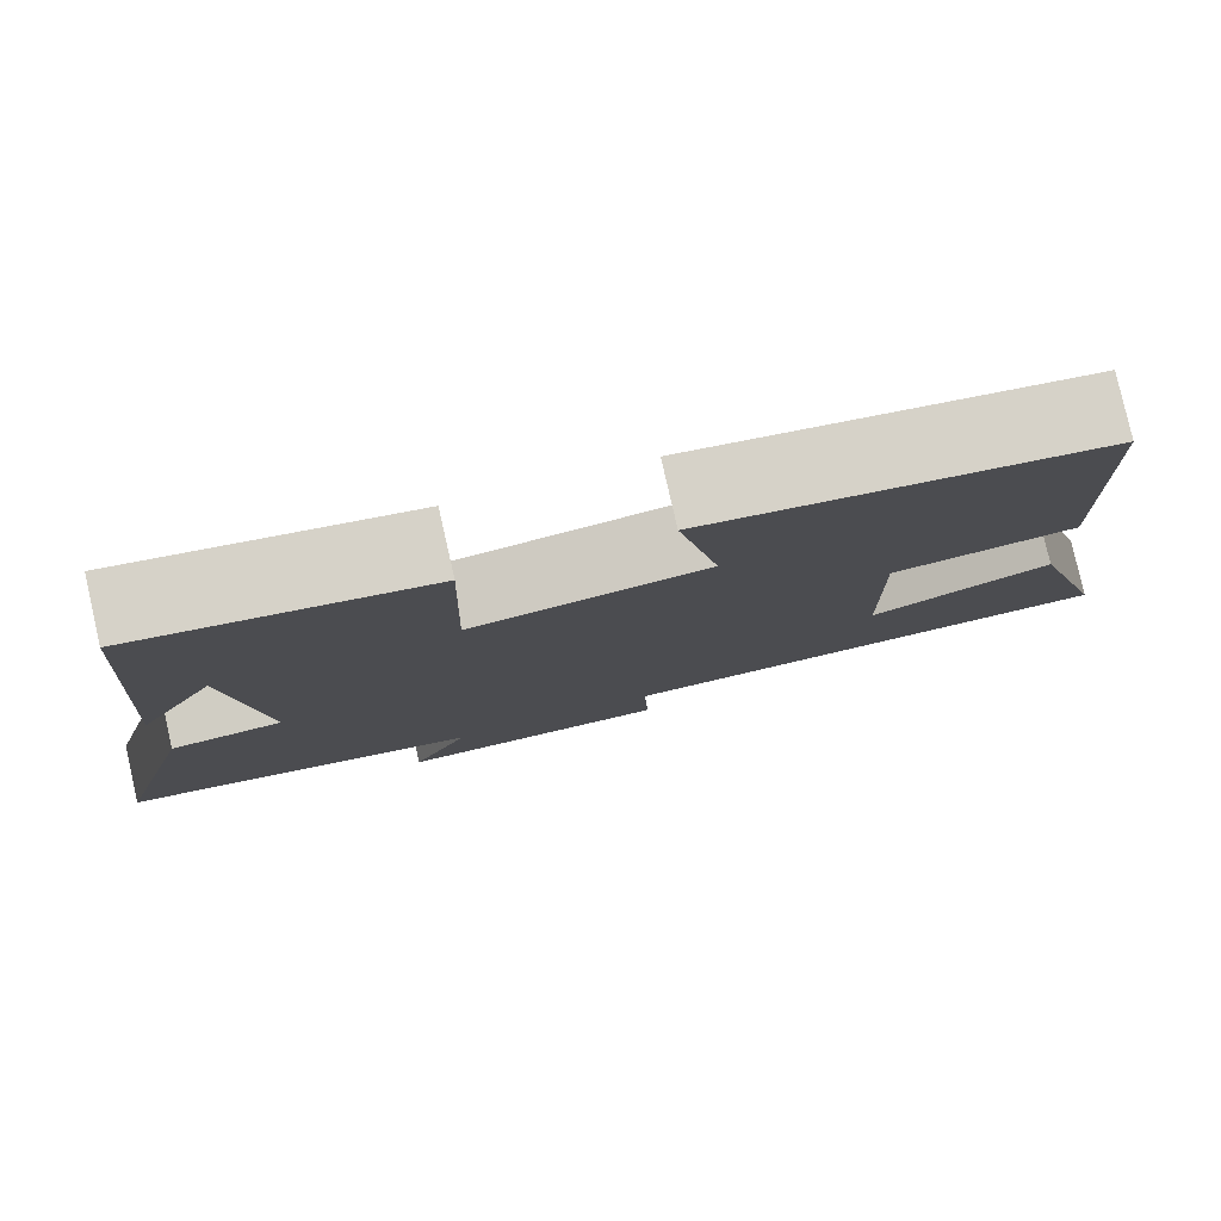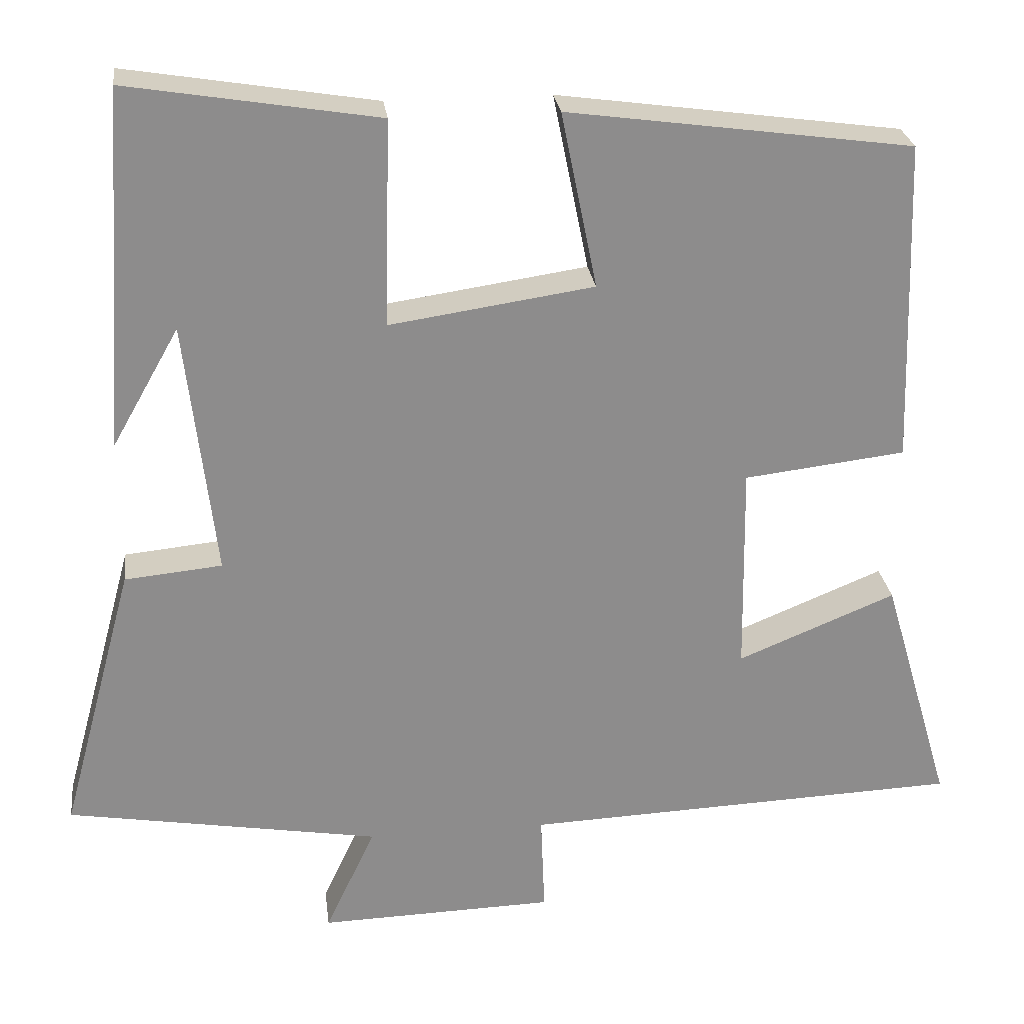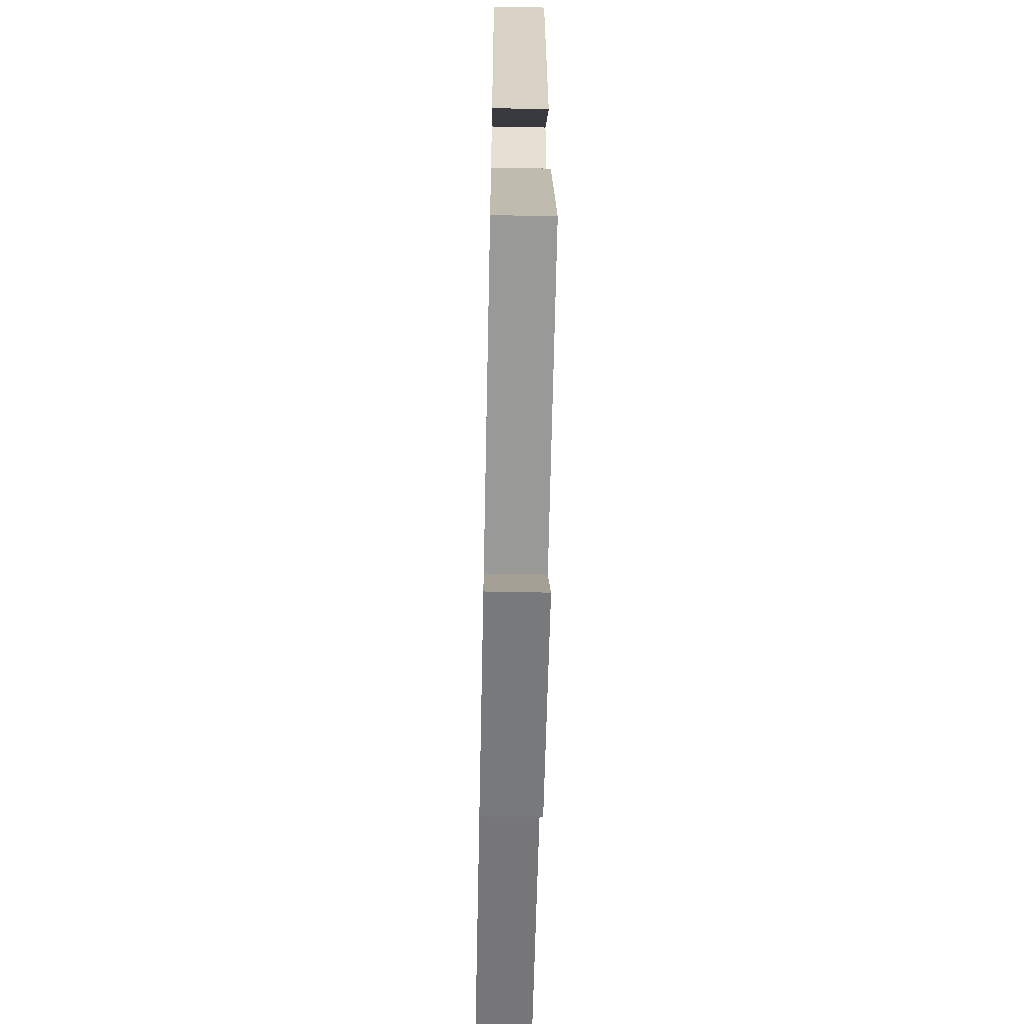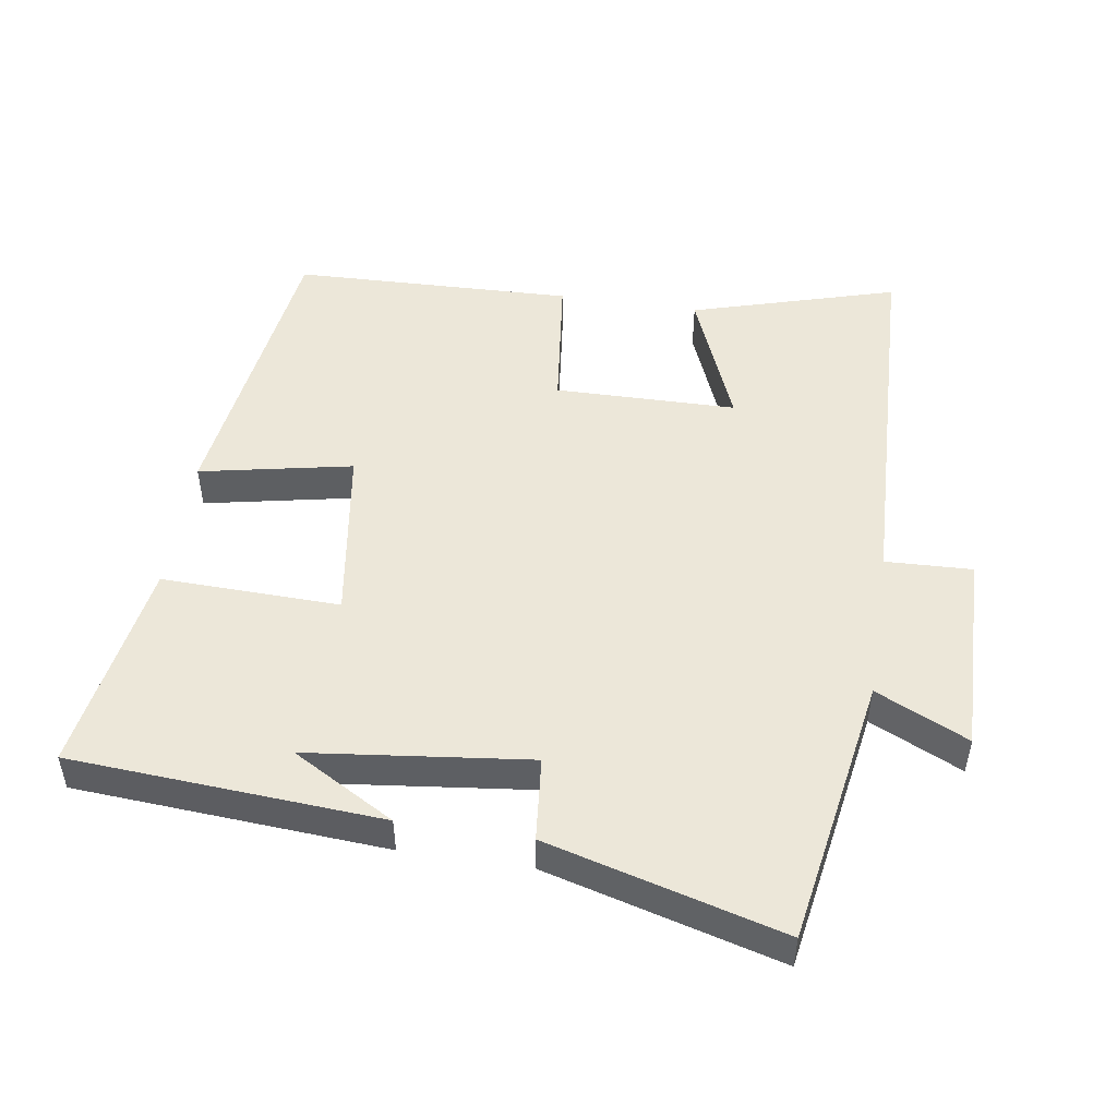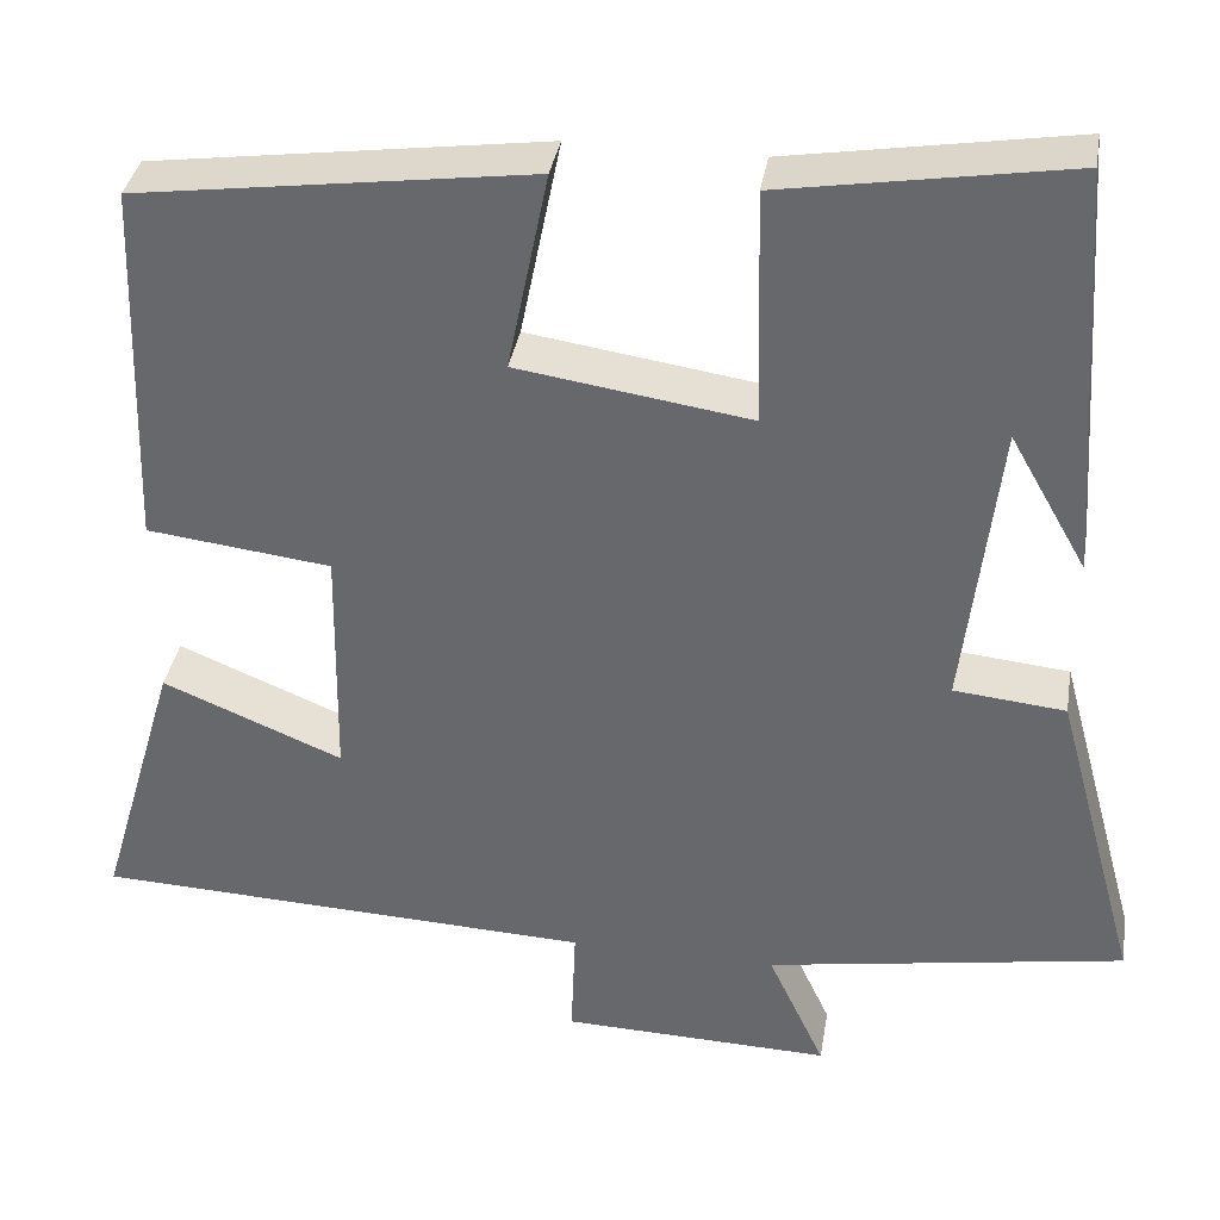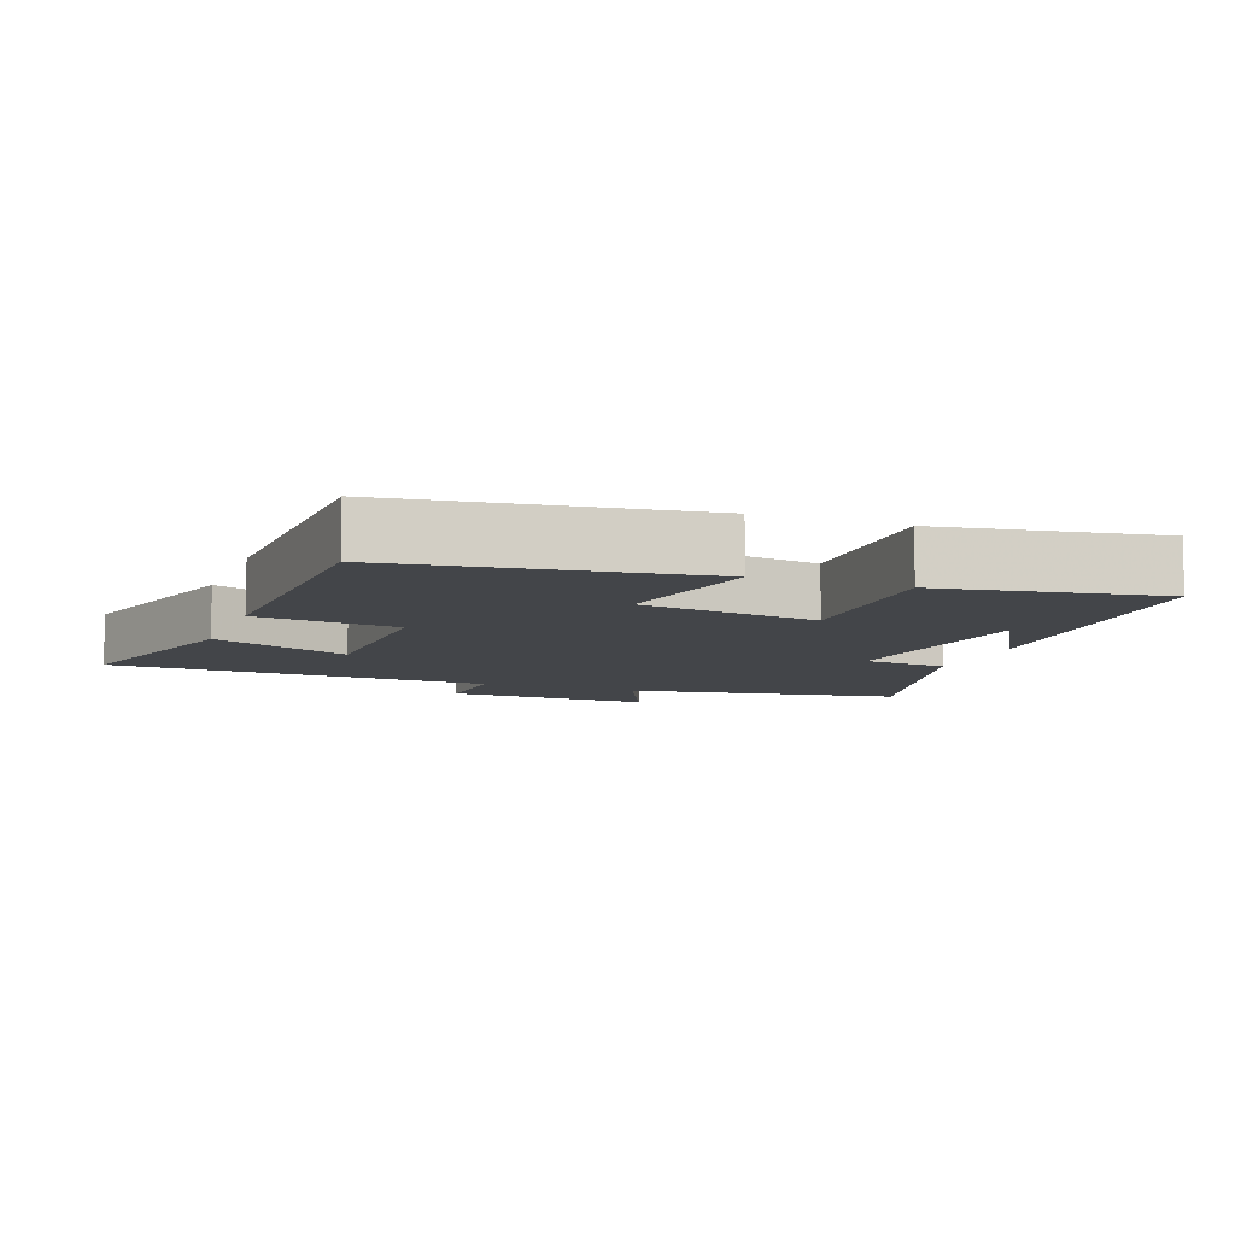
<metadata>
{"format":"obj","ext":"obj","renderer":"f3d","projection":"perspective","resolution":1024,"background":"white","views":[{"elev":80.0,"azim":167.2,"up":"+Z"},{"elev":26.1,"azim":172.8,"up":"+Z"},{"elev":-59.2,"azim":88.8,"up":"+Z"},{"elev":49.9,"azim":98.8,"up":"+Y"},{"elev":36.1,"azim":9.5,"up":"+Z"},{"elev":-8.6,"azim":-20.5,"up":"+Y"}]}
</metadata>
<code>
v 0.47 0.07 0.552
v 0.5 0.07 0.097
v 0.415 0.07 0.247
v 0.377 0.07 -0.077
v 0.5 0.07 -0.089
v 0.593 0.07 -0.433
v 0.197 0.07 -0.5
v 0.26 0.07 -0.635
v -0.038 0.07 -0.627
v -0.033 0.07 -0.5
v -0.588 0.07 -0.478
v -0.5 0.07 -0.178
v -0.3 0.07 -0.26
v -0.296 0.07 0.006
v -0.5 0.07 0.03
v -0.487 0.07 0.44
v -0.052 0.07 0.5
v -0.097 0.07 0.277
v 0.161 0.07 0.239
v 0.154 0.07 0.5
v 0.47 0 0.552
v 0.5 0 0.097
v 0.415 0 0.247
v 0.377 0 -0.077
v 0.5 0 -0.089
v 0.593 0 -0.433
v 0.197 0 -0.5
v 0.26 0 -0.635
v -0.038 0 -0.627
v -0.033 0 -0.5
v -0.588 0 -0.478
v -0.5 0 -0.178
v -0.3 0 -0.26
v -0.296 0 0.006
v -0.5 0 0.03
v -0.487 0 0.44
v -0.052 0 0.5
v -0.097 0 0.277
v 0.161 0 0.239
v 0.154 0 0.5
f 19 20 1
f 15 16 17 18
f 14 15 18 19
f 13 14 19
f 10 11 12 13
f 10 13 19 1
f 7 8 9 10
f 4 5 6 7
f 3 4 7 10
f 1 2 3
f 1 3 10
f 21 40 39
f 38 37 36 35
f 39 38 35 34
f 39 34 33
f 33 32 31 30
f 21 39 33 30
f 30 29 28 27
f 27 26 25 24
f 30 27 24 23
f 23 22 21
f 30 23 21
f 1 21 22 2
f 2 22 23 3
f 3 23 24 4
f 4 24 25 5
f 5 25 26 6
f 6 26 27 7
f 7 27 28 8
f 8 28 29 9
f 9 29 30 10
f 10 30 31 11
f 11 31 32 12
f 12 32 33 13
f 13 33 34 14
f 14 34 35 15
f 15 35 36 16
f 16 36 37 17
f 17 37 38 18
f 18 38 39 19
f 19 39 40 20
f 20 40 21 1

</code>
